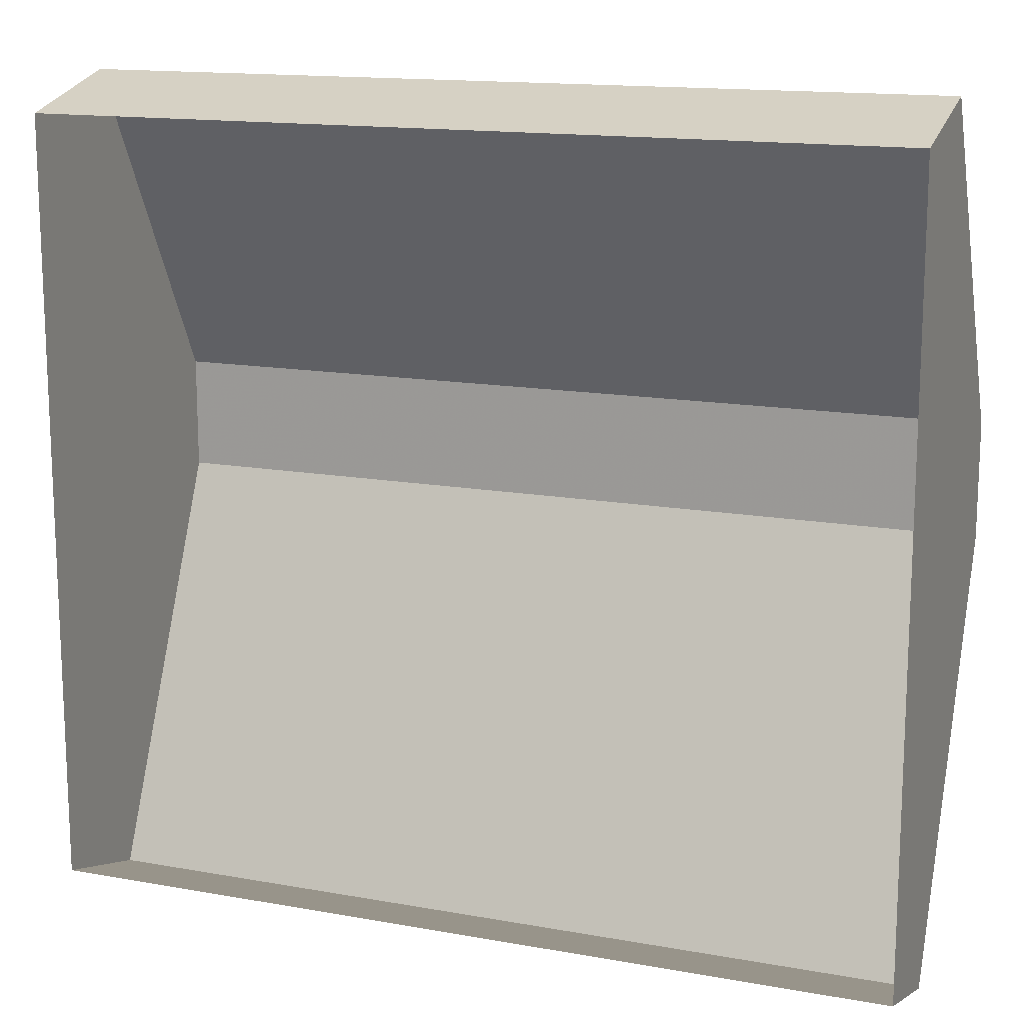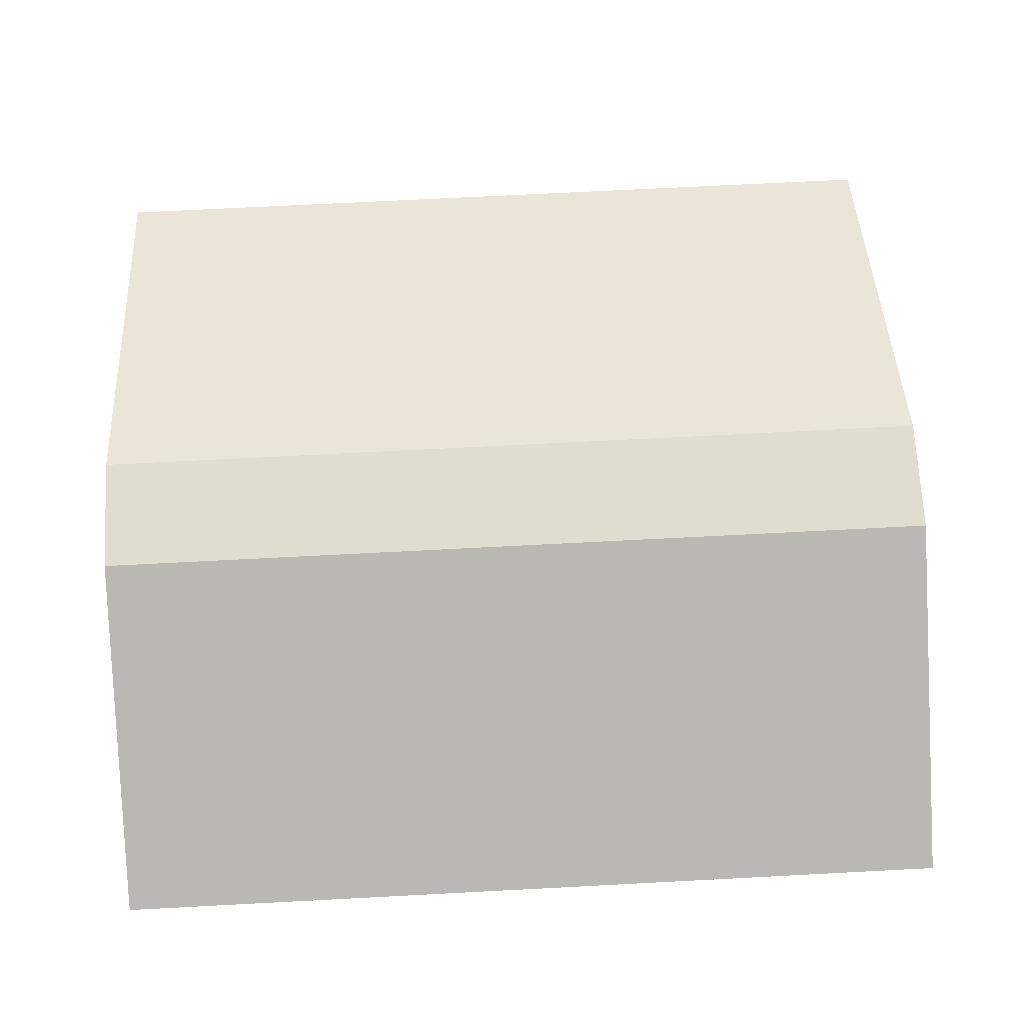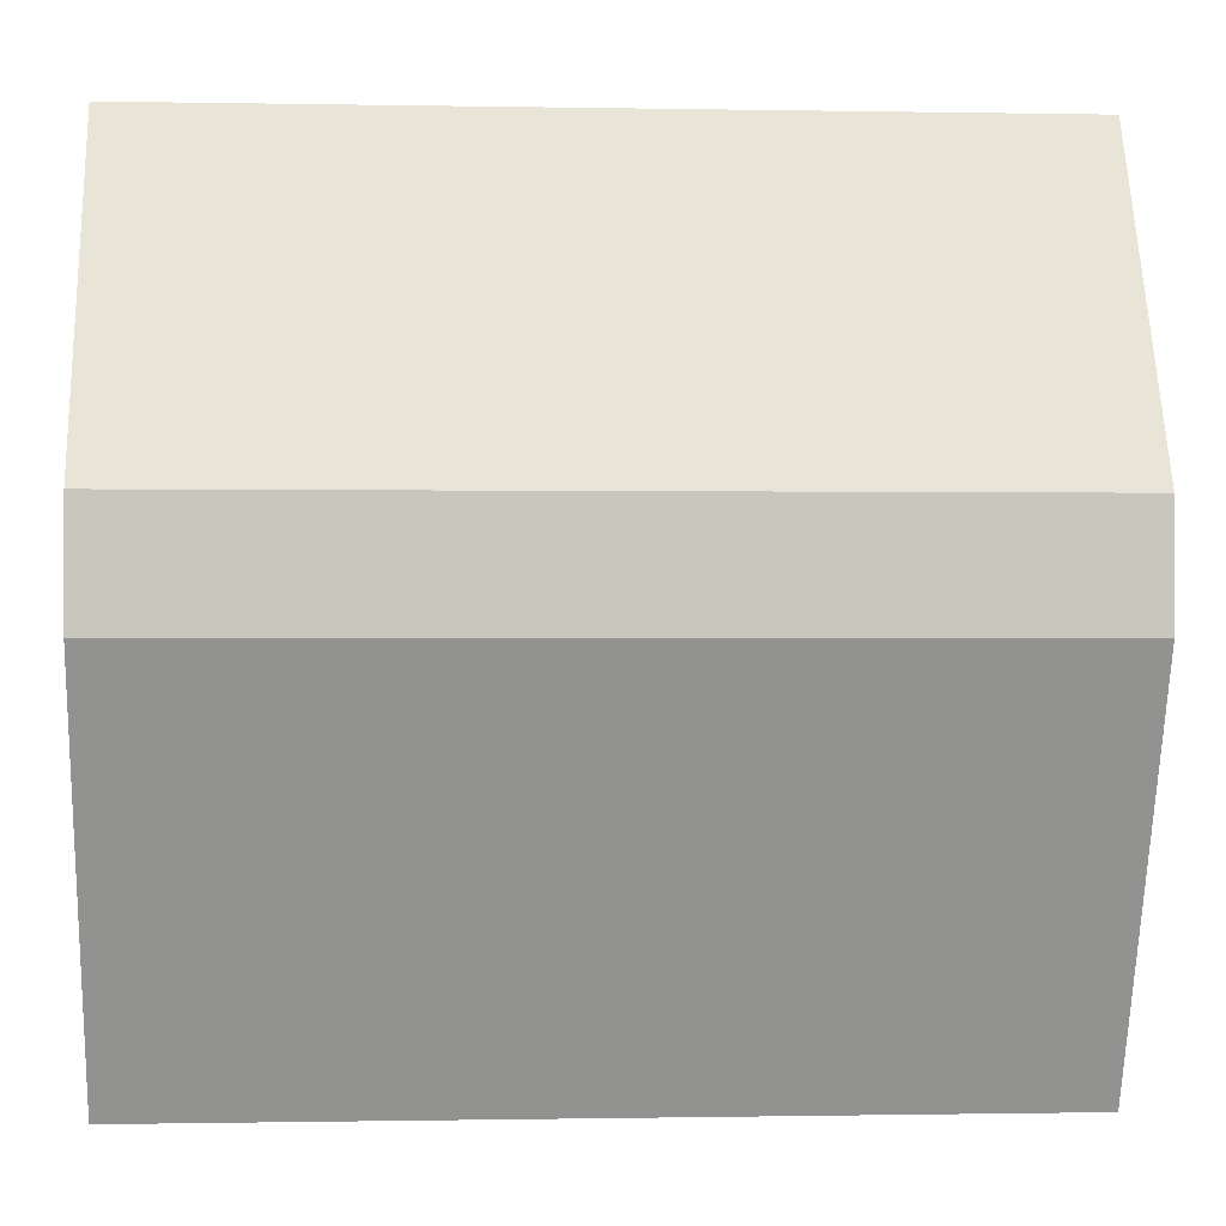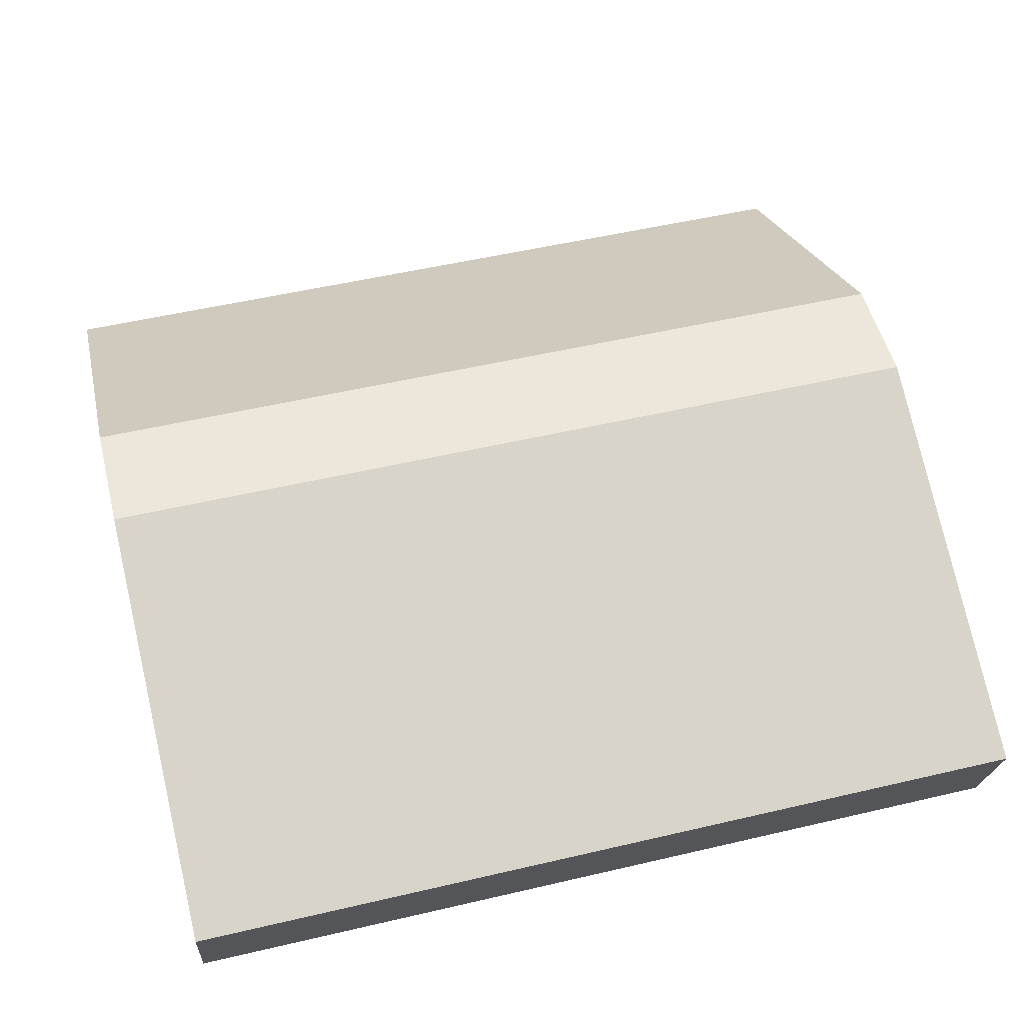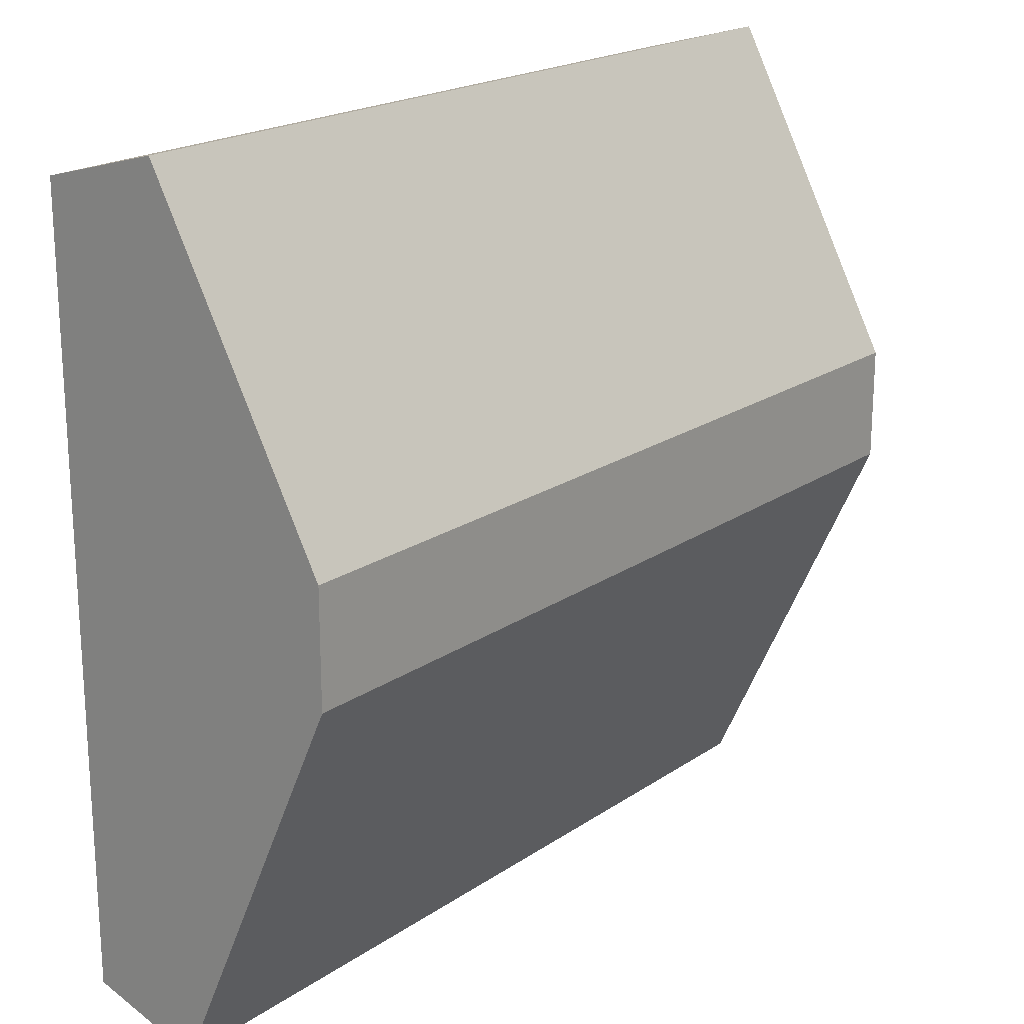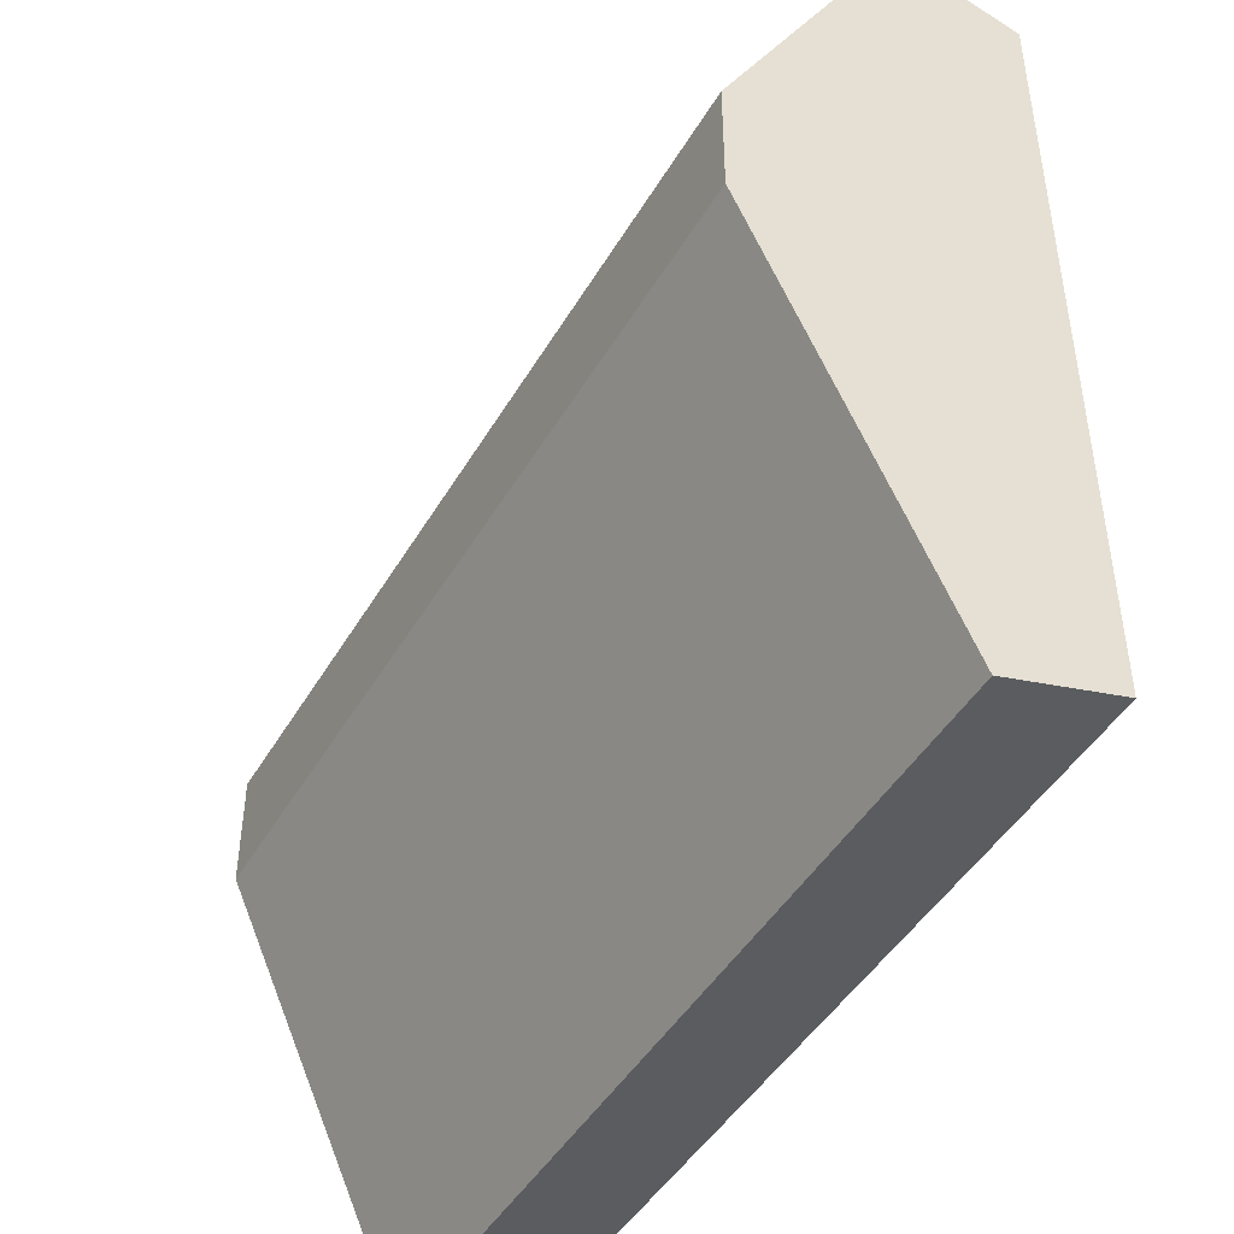
<metadata>
{"format":"obj","ext":"obj","renderer":"f3d","projection":"perspective","resolution":1024,"background":"white","views":[{"elev":14.6,"azim":21.4,"up":"+Z"},{"elev":69.6,"azim":-3.0,"up":"+Y"},{"elev":-0.4,"azim":175.9,"up":"+Z"},{"elev":52.2,"azim":165.8,"up":"+Y"},{"elev":20.1,"azim":129.2,"up":"+Z"},{"elev":-45.6,"azim":-118.8,"up":"+Z"}]}
</metadata>
<code>
g Acacia_Firewood_Pile_01_Collider
v -0.2958 -0 0.1841
v -0.2958 -0 -0.3468
v 0.2933 -0 0.1841
v 0.2933 -0 -0.3468
v -0.2958 0.08421 0.2067
v -0.2958 0.2042 -0.0178
v 0.2933 0.2042 -0.0178
v 0.2933 0.08421 0.2067
v -0.2958 0.2042 -0.09565
v -0.2958 0.07938 -0.37
v 0.2933 0.07938 -0.37
v 0.2933 0.2042 -0.09565
f 3 7 8
f 12 9 6 7
f 2 10 11 4
f 7 6 5 8
f 3 8 5 1
f 9 12 11 10
f 1 5 6
f 4 11 12 7
f 3 4 7
f 2 1 6 9
f 10 2 9

</code>
